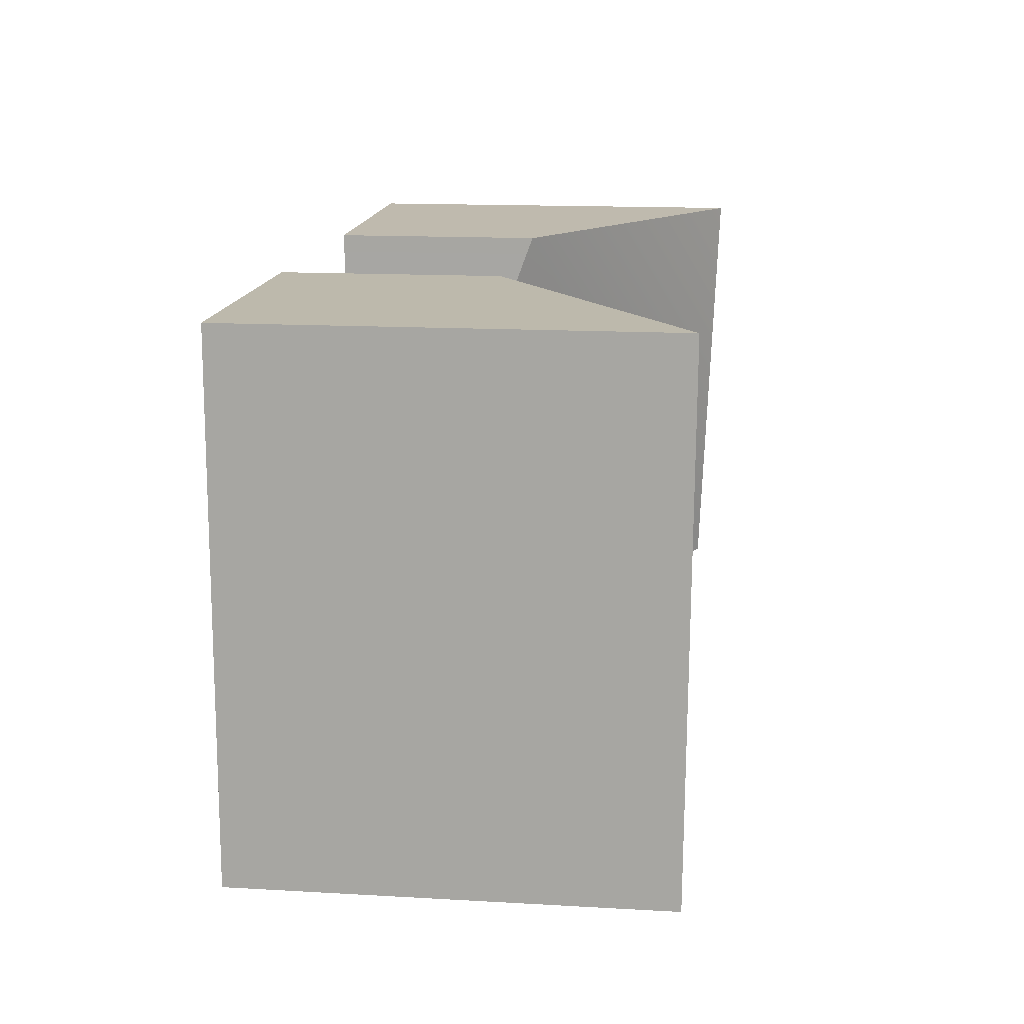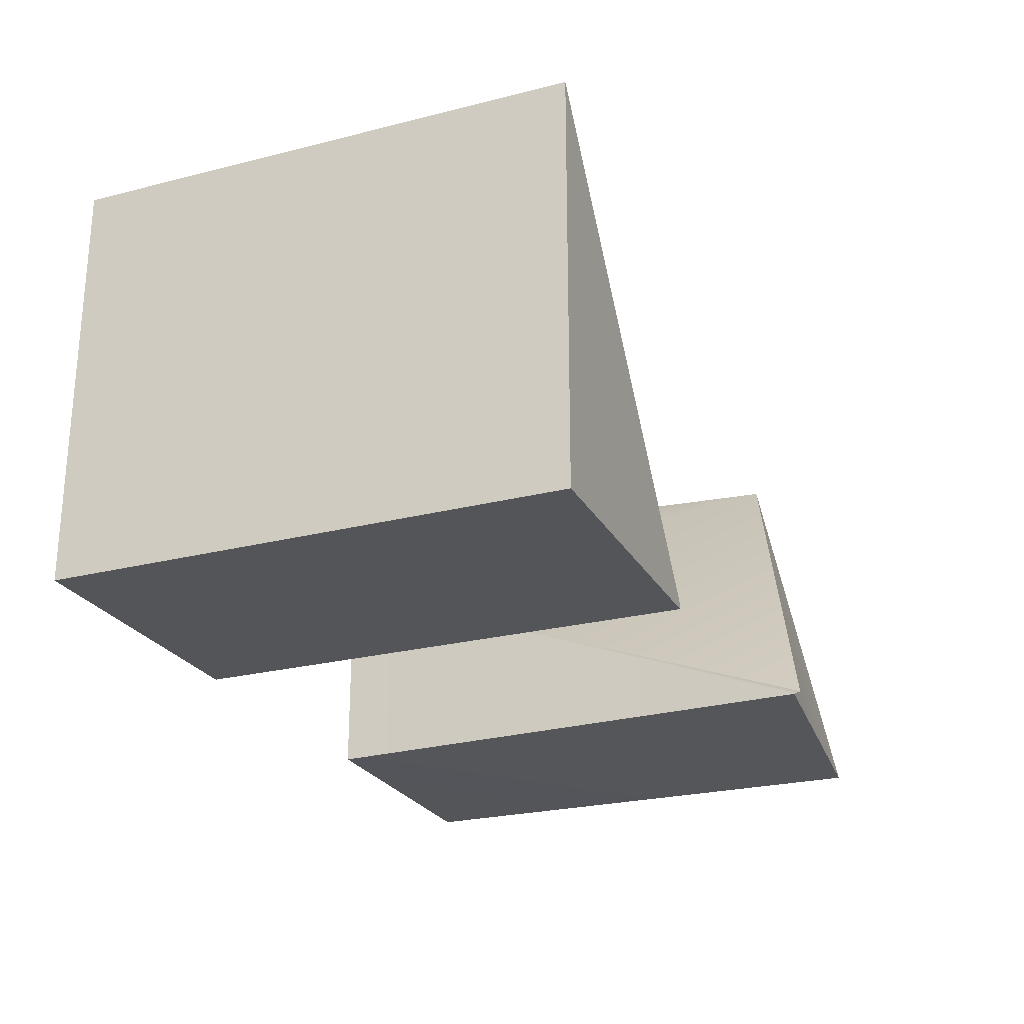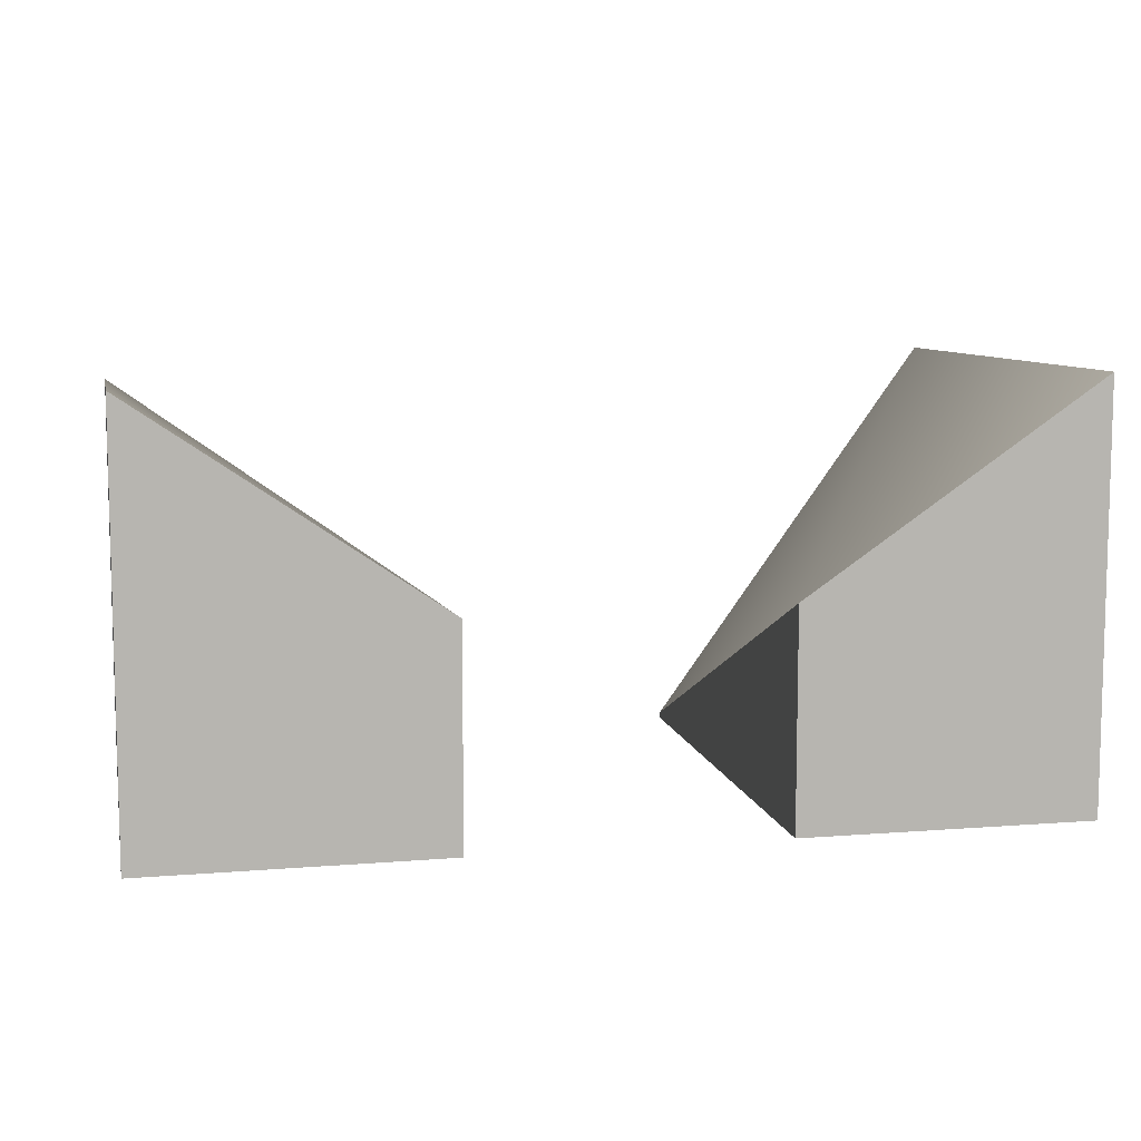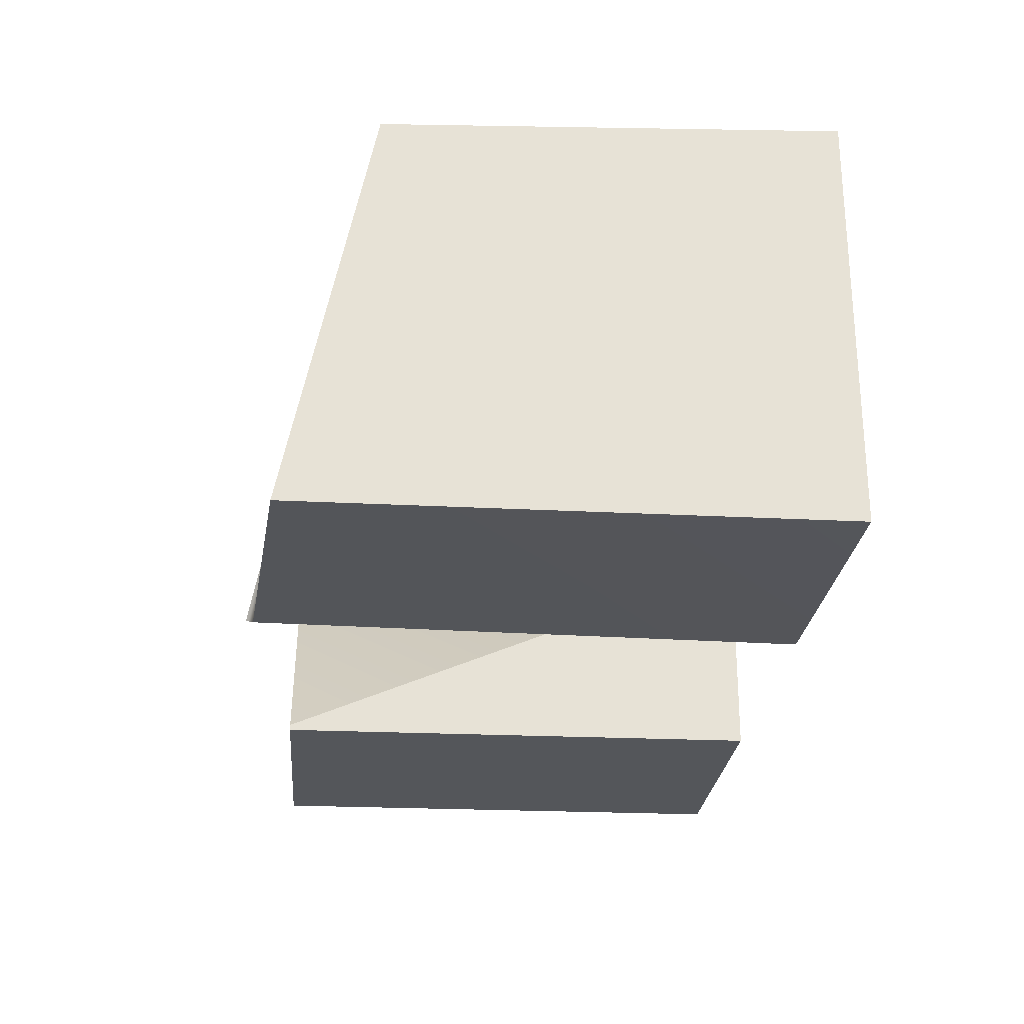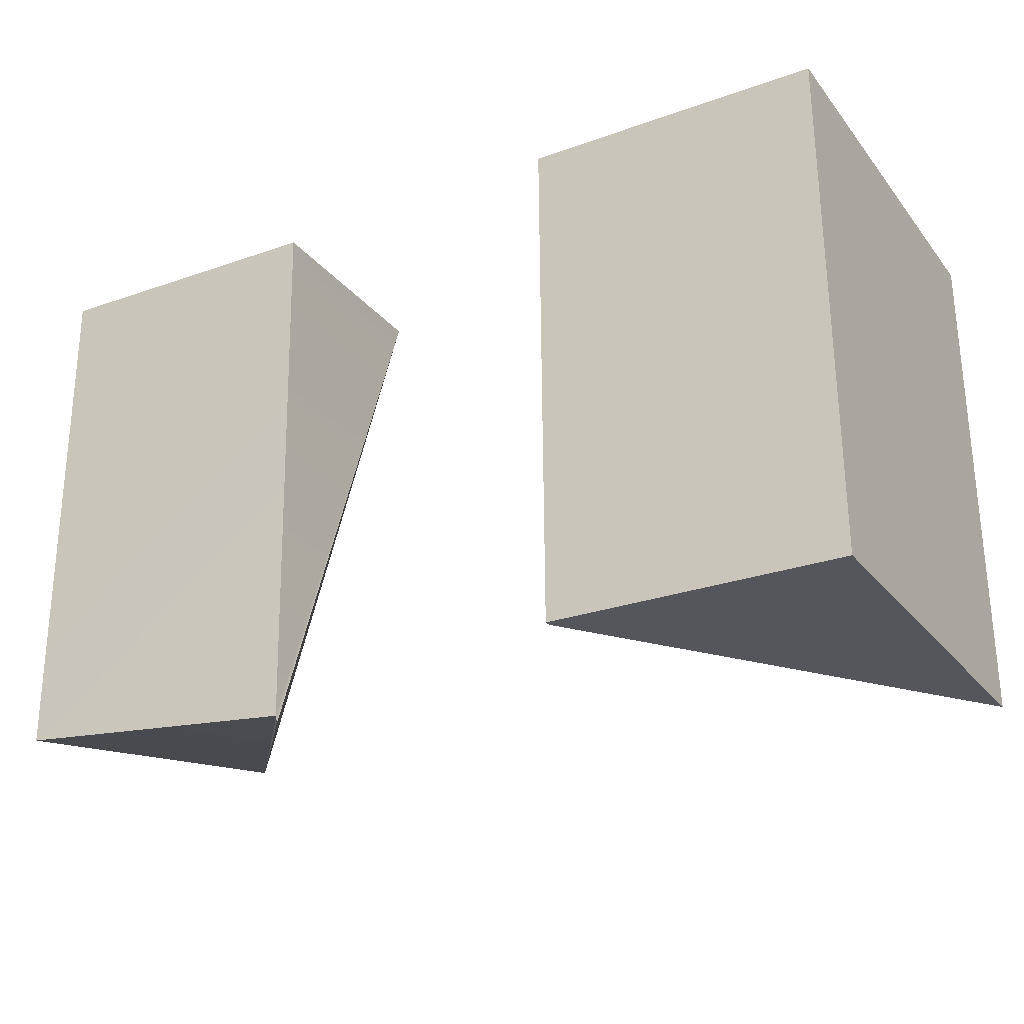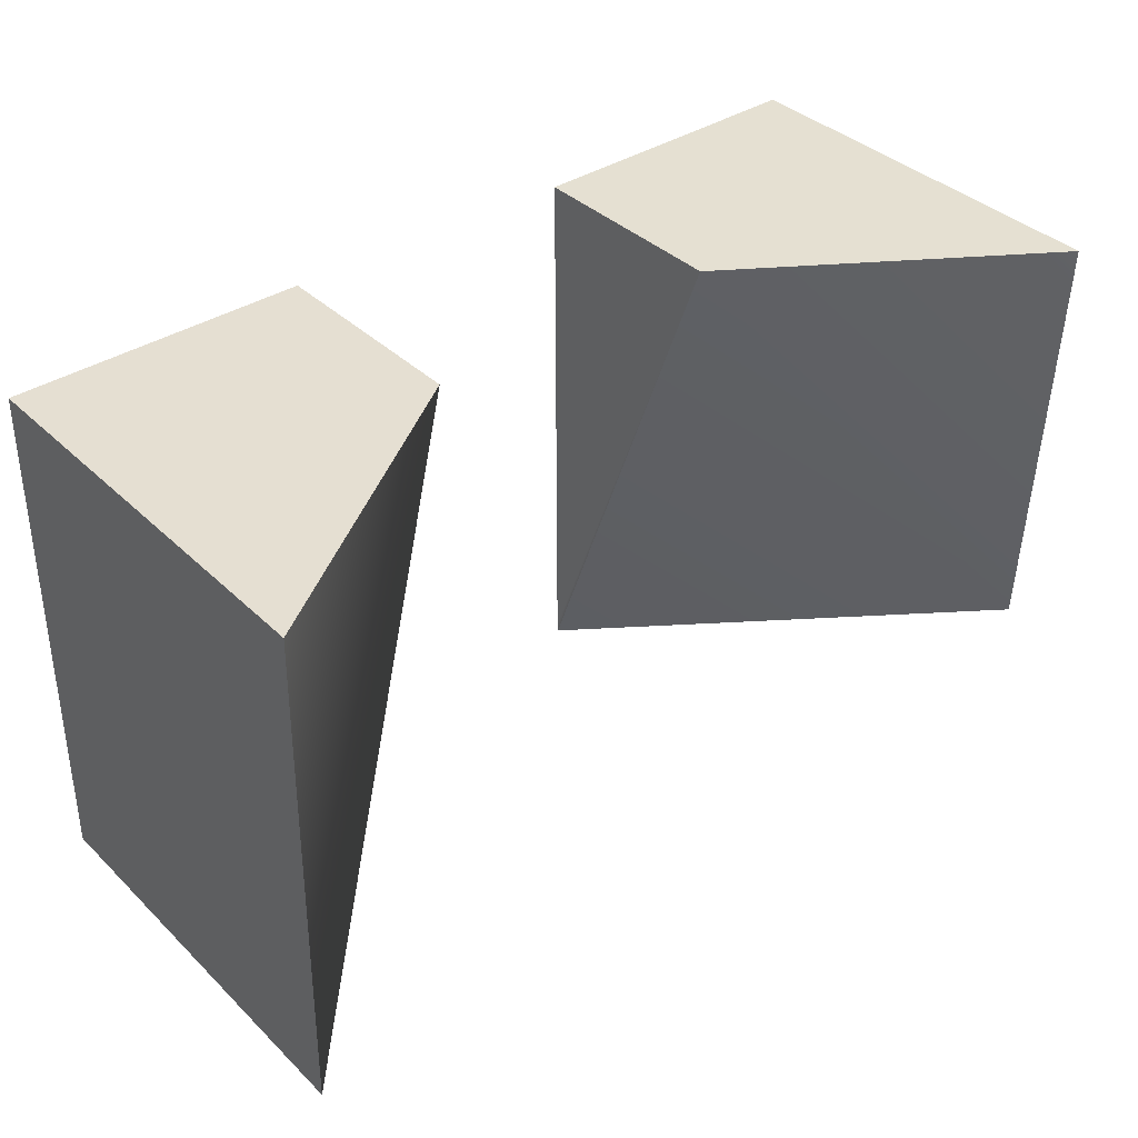
<metadata>
{"format":"obj","ext":"obj","renderer":"f3d","projection":"perspective","resolution":1024,"background":"white","views":[{"elev":14.9,"azim":97.0,"up":"+Z"},{"elev":-24.5,"azim":112.5,"up":"+Y"},{"elev":8.7,"azim":-12.0,"up":"+Y"},{"elev":-25.2,"azim":-94.8,"up":"+Y"},{"elev":-26.2,"azim":29.6,"up":"+Z"},{"elev":37.4,"azim":140.5,"up":"+Z"}]}
</metadata>
<code>
g default
v 12.14 8.37 -9.92
v 4.216 8.37 -9.907
v 12.14 19.49 -9.92
v 4.216 8.526 -9.907
v 12.02 19.59 3.897
v 4.097 14.18 3.91
v 12.02 8.37 3.897
v 4.097 8.37 3.91
v -11.98 8.37 3.945
v -4.055 8.37 3.863
v -11.98 19.49 3.945
v -4.055 14.09 3.863
v -11.98 19 -7.844
v -3.905 8.621 -10.94
v -11.98 8.37 -10.06
v -3.926 8.575 -10.75
g pasted__pCube5
f 2 4 1
f 1 4 3
f 4 6 3
f 3 6 5
f 5 6 7
f 7 6 8
f 8 2 7
f 7 2 1
f 2 8 4
f 8 6 4
f 1 3 7
f 7 3 5
f 10 12 9
f 9 12 11
f 11 12 13
f 13 12 14
f 14 16 13
f 13 16 15
f 16 10 15
f 15 10 9
f 14 12 16
f 10 16 12
f 15 9 13
f 13 9 11
g default
v 12.14 8.37 -9.92
v 4.216 8.37 -9.907
v 12.14 19.49 -9.92
v 4.216 8.526 -9.907
v 12.02 19.59 3.897
v 4.097 14.18 3.91
v 12.02 8.37 3.897
v 4.097 8.37 3.91
v -11.98 8.37 3.945
v -4.055 8.37 3.863
v -11.98 19.49 3.945
v -4.055 14.09 3.863
v -11.98 19 -7.844
v -3.905 8.621 -10.94
v -11.98 8.37 -10.06
v -3.926 8.575 -10.75
g pasted__pCube5
f 18 20 17
f 17 20 19
f 20 22 19
f 19 22 21
f 21 22 23
f 23 22 24
f 24 18 23
f 23 18 17
f 18 24 20
f 24 22 20
f 17 19 23
f 23 19 21
f 26 28 25
f 25 28 27
f 27 28 29
f 29 28 30
f 30 32 29
f 29 32 31
f 32 26 31
f 31 26 25
f 30 28 32
f 26 32 28
f 31 25 29
f 29 25 27
g default
v 12.14 8.37 -9.92
v 4.216 8.37 -9.907
v 12.14 19.49 -9.92
v 4.216 8.526 -9.907
v 12.02 19.59 3.897
v 4.097 14.18 3.91
v 12.02 8.37 3.897
v 4.097 8.37 3.91
v -11.98 8.37 3.945
v -4.055 8.37 3.863
v -11.98 19.49 3.945
v -4.055 14.09 3.863
v -11.98 19 -7.844
v -3.905 8.621 -10.94
v -11.98 8.37 -10.06
v -3.926 8.575 -10.75
g pasted__pCube5
f 34 36 33
f 33 36 35
f 36 38 35
f 35 38 37
f 37 38 39
f 39 38 40
f 40 34 39
f 39 34 33
f 34 40 36
f 40 38 36
f 33 35 39
f 39 35 37
f 42 44 41
f 41 44 43
f 43 44 45
f 45 44 46
f 46 48 45
f 45 48 47
f 48 42 47
f 47 42 41
f 46 44 48
f 42 48 44
f 47 41 45
f 45 41 43

</code>
